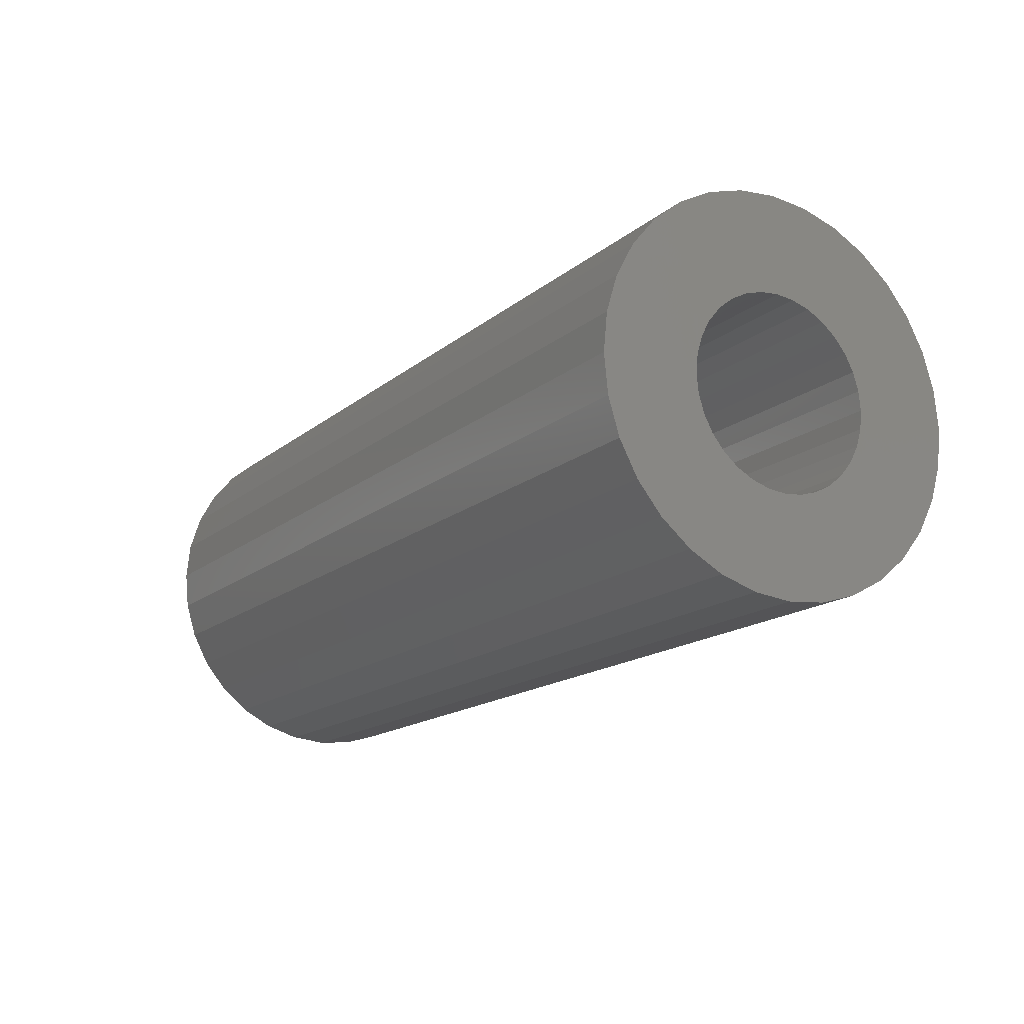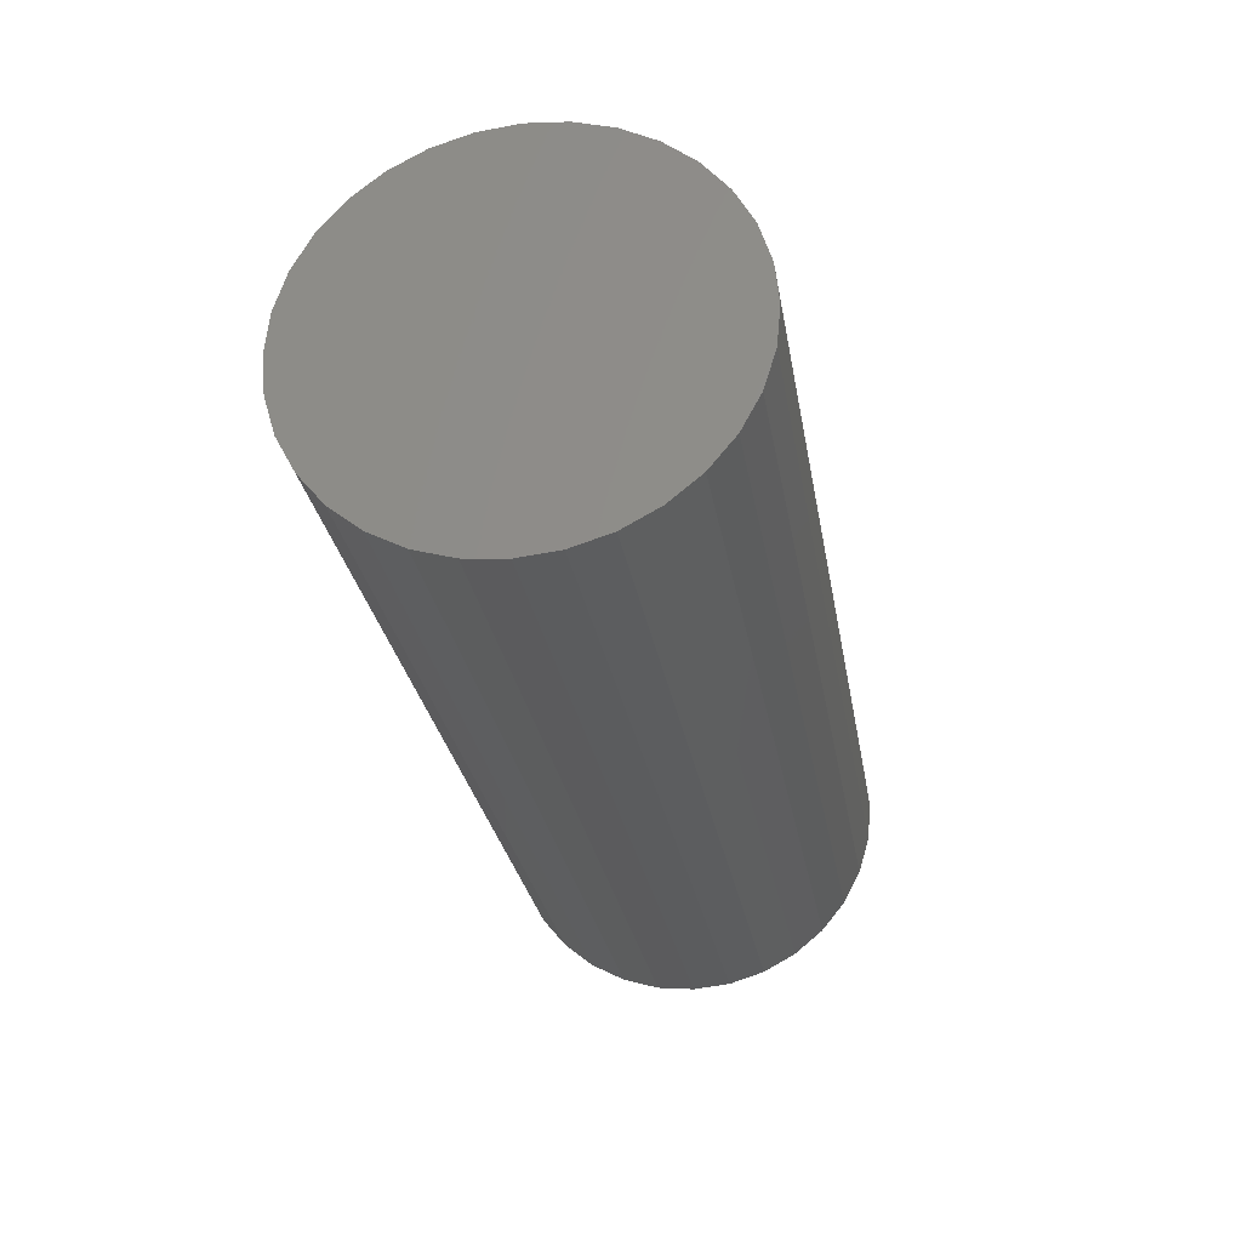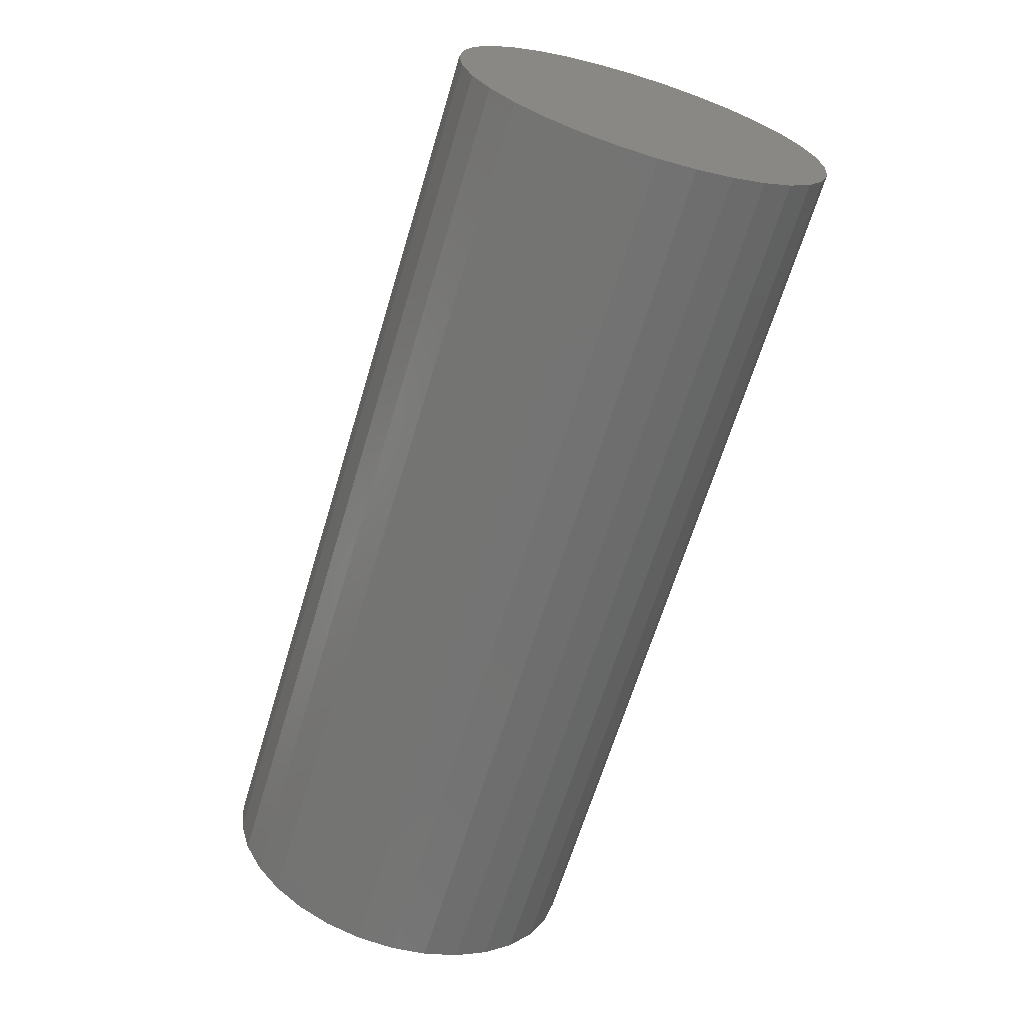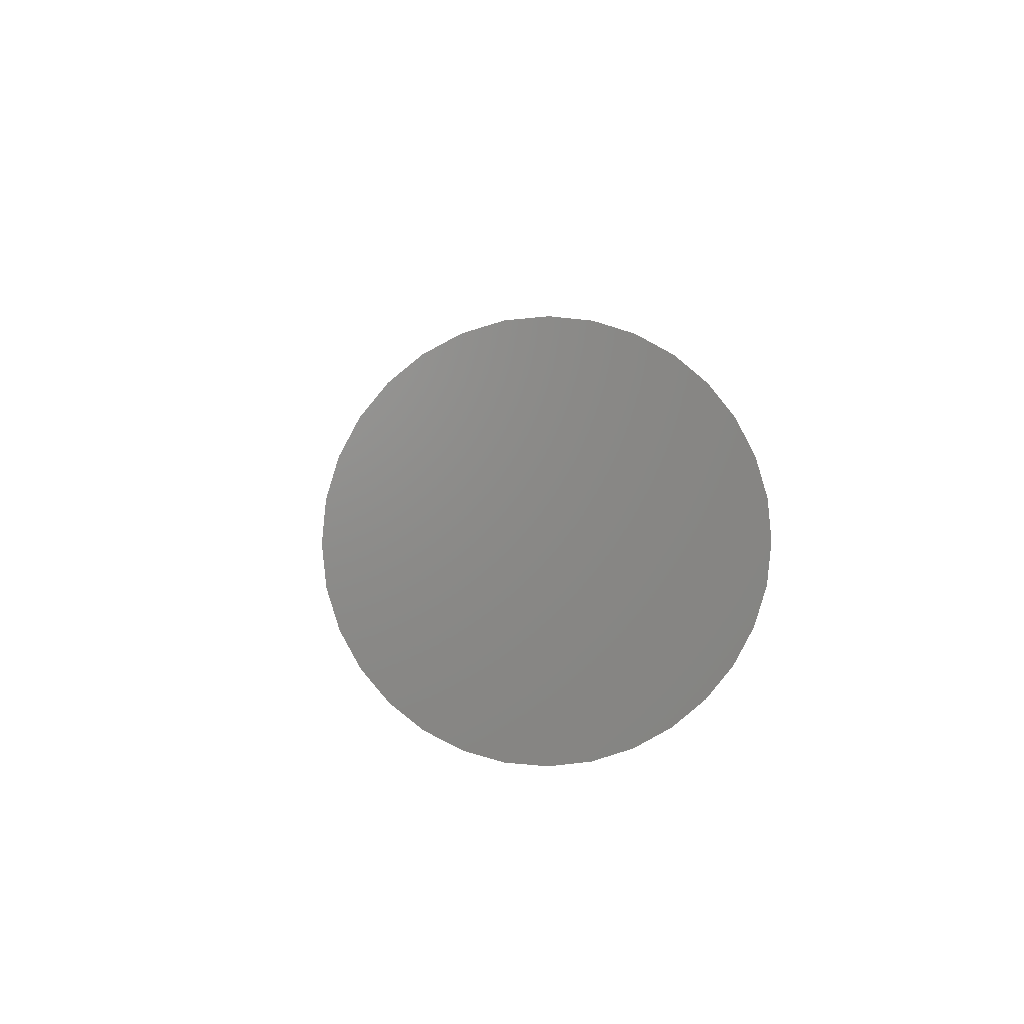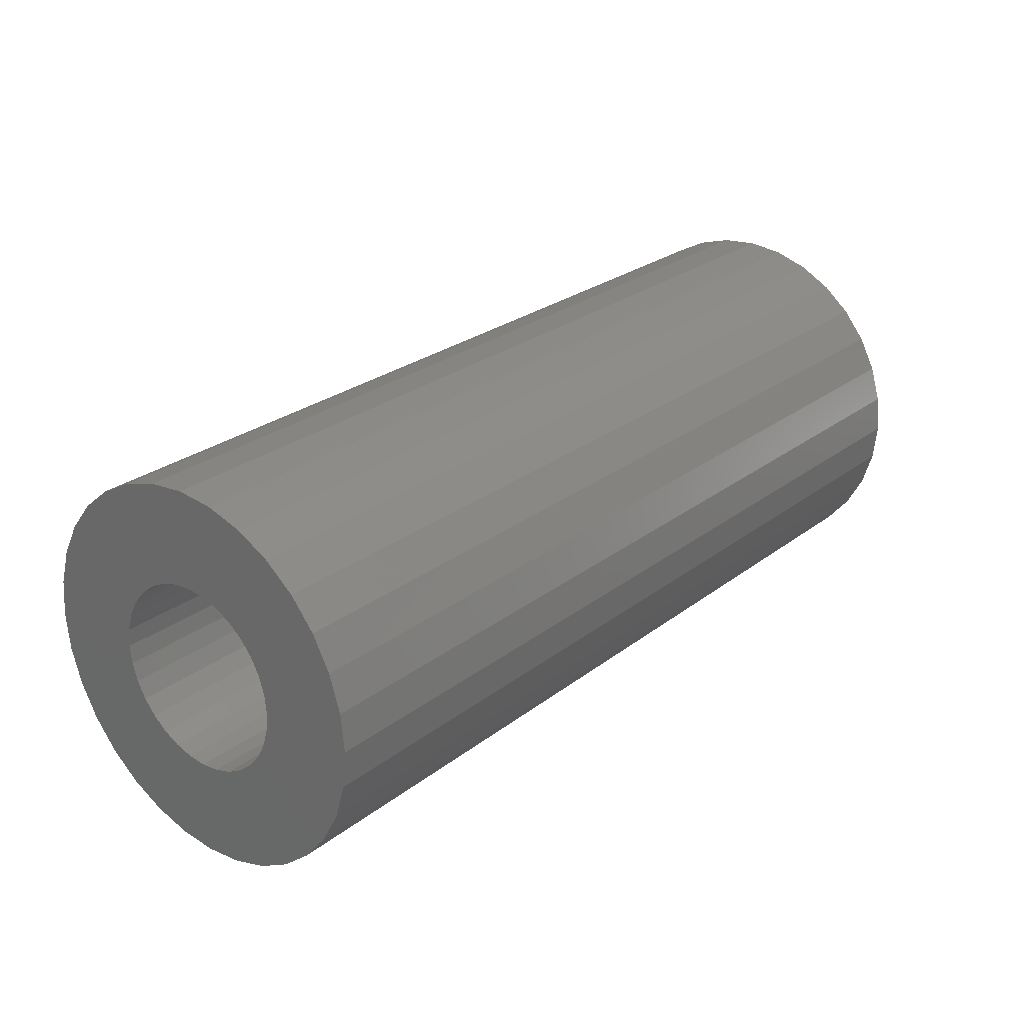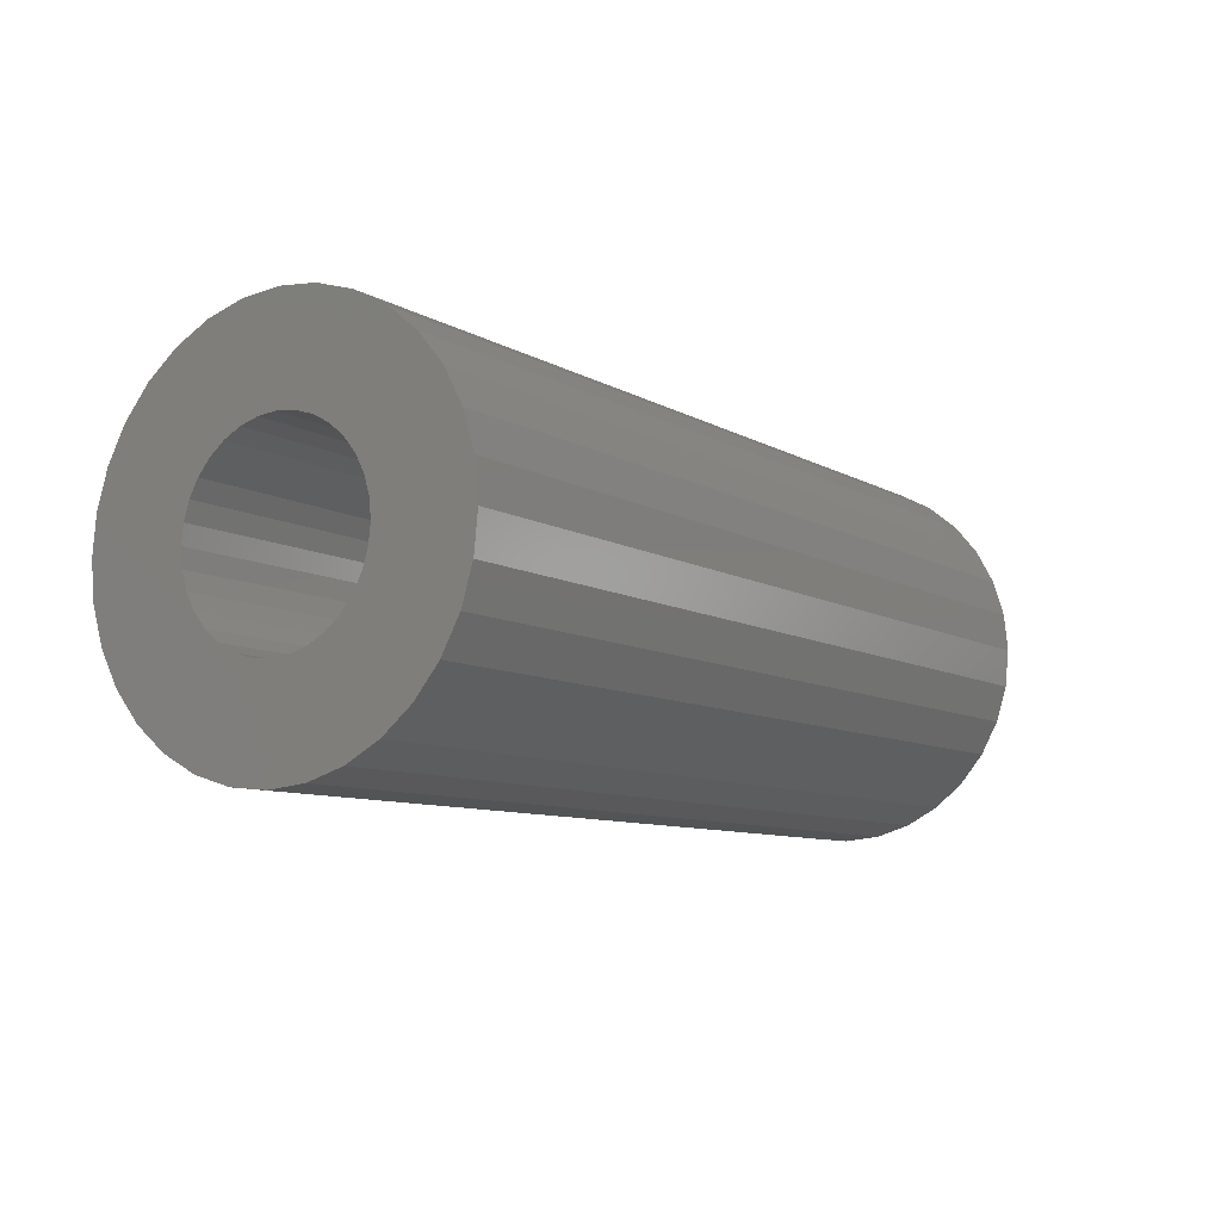
<metadata>
{"format":"stl","ext":"stl","renderer":"f3d","projection":"perspective","resolution":1024,"background":"white","views":[{"elev":-16.0,"azim":-121.8,"up":"+Y"},{"elev":-28.1,"azim":99.5,"up":"+Y"},{"elev":-65.7,"azim":73.2,"up":"+Z"},{"elev":3.3,"azim":86.1,"up":"+Z"},{"elev":26.1,"azim":-50.2,"up":"+Y"},{"elev":-8.7,"azim":-56.4,"up":"+Z"}]}
</metadata>
<code>
# stl→obj: 128 verts, 252 faces
v 0 -0.05375 -0.05885
v 0 -0.1512 -0.06474
v 0 -0.0641 -0.04624
v 0 -0.04114 -0.0692
v 0 0.06395 0.05885
v 0 0.05134 0.0692
v 0 0.1614 0.06474
v 0 0.0743 0.04624
v 0 0.1614 -0.06474
v 0 0.05134 -0.0692
v 0 0.06395 -0.05885
v 0 0.005099 0.08322
v 0 -0.1356 0.09398
v 0 -0.1145 0.1196
v 0 -0.08888 0.1407
v 0 -0.05964 0.1563
v 0 -0.0279 0.1659
v 0 0.005099 0.1692
v 0 0.0381 0.1659
v 0 0.06983 0.1563
v 0 0.09908 0.1407
v 0 0.1247 0.1196
v 0 0.1458 0.09398
v 0 0.02133 0.08162
v 0 -0.01114 0.08162
v 0 -0.02675 0.07689
v 0 -0.04114 0.0692
v 0 -0.1512 0.06474
v 0 -0.05375 0.05885
v 0 -0.0641 0.04624
v 0 -0.1608 0.033
v 0 -0.1356 -0.09398
v 0 -0.02675 -0.07689
v 0 -0.01114 -0.08162
v 0 0.005099 -0.08322
v 0 -0.1145 -0.1196
v 0 0.1458 -0.09398
v 0 0.1247 -0.1196
v 0 0.09908 -0.1407
v 0 0.06983 -0.1563
v 0 0.0381 -0.1659
v 0 0.005099 -0.1692
v 0 -0.0279 -0.1659
v 0 -0.05964 -0.1563
v 0 -0.08888 -0.1407
v 0 0.03695 0.07689
v 0 0.02133 -0.08162
v 0 0.03695 -0.07689
v 0 -0.07179 0.03185
v 0 -0.07653 0.01624
v 0 -0.1641 2.406e-17
v 0 -0.07812 4.524e-17
v 0 -0.07653 -0.01624
v 0 -0.1608 -0.033
v 0 -0.07179 -0.03185
v 0 0.08832 -1.211e-17
v 0 0.08672 0.01624
v 0 0.1743 -5.88e-17
v 0 0.08199 0.03185
v 0 0.171 0.033
v 0 0.08199 -0.03185
v 0 0.08672 -0.01624
v 0 0.171 -0.033
v 0 0.0743 -0.04624
v 0.7188 0.02133 -0.08162
v 0.7188 0.03695 -0.07689
v 0.7188 0.05134 -0.0692
v 0.7188 0.06395 -0.05885
v 0.7188 0.0743 -0.04624
v 0.7188 0.08199 -0.03185
v 0.7188 0.08672 -0.01624
v 0.7188 0.08832 -1.211e-17
v 0.7188 0.005099 -0.08322
v 0.7188 -0.01114 -0.08162
v 0.7188 -0.02675 -0.07689
v 0.7188 -0.04114 -0.0692
v 0.7188 -0.05375 -0.05885
v 0.7188 -0.0641 -0.04624
v 0.7188 -0.07179 -0.03185
v 0.7188 -0.07653 -0.01624
v 0.7188 -0.07812 4.524e-17
v 0.7188 -0.01114 0.08162
v 0.7188 -0.02675 0.07689
v 0.7188 -0.04114 0.0692
v 0.7188 -0.05375 0.05885
v 0.7188 -0.0641 0.04624
v 0.7188 -0.07179 0.03185
v 0.7188 -0.07653 0.01624
v 0.7188 0.005099 0.08322
v 0.7188 0.02133 0.08162
v 0.7188 0.03695 0.07689
v 0.7188 0.05134 0.0692
v 0.7188 0.06395 0.05885
v 0.7188 0.0743 0.04624
v 0.7188 0.08199 0.03185
v 0.7188 0.08672 0.01624
v 0.8047 0.1743 -1.737e-17
v 0.8047 0.171 -0.033
v 0.8047 0.1614 -0.06474
v 0.8047 0.1458 -0.09398
v 0.8047 0.1247 -0.1196
v 0.8047 0.09908 -0.1407
v 0.8047 0.06983 -0.1563
v 0.8047 0.0381 -0.1659
v 0.8047 0.005099 -0.1692
v 0.8047 -0.0279 -0.1659
v 0.8047 -0.05964 -0.1563
v 0.8047 -0.08888 -0.1407
v 0.8047 -0.1145 -0.1196
v 0.8047 -0.1356 -0.09398
v 0.8047 -0.1512 -0.06474
v 0.8047 -0.1608 -0.033
v 0.8047 -0.1641 2.406e-17
v 0.8047 -0.1608 0.033
v 0.8047 -0.1512 0.06474
v 0.8047 -0.1356 0.09398
v 0.8047 -0.1145 0.1196
v 0.8047 -0.08888 0.1407
v 0.8047 -0.05964 0.1563
v 0.8047 -0.0279 0.1659
v 0.8047 0.005099 0.1692
v 0.8047 0.0381 0.1659
v 0.8047 0.06983 0.1563
v 0.8047 0.09908 0.1407
v 0.8047 0.1247 0.1196
v 0.8047 0.1458 0.09398
v 0.8047 0.1614 0.06474
v 0.8047 0.171 0.033
f 1 2 3
f 4 2 1
f 5 6 7
f 8 5 7
f 9 10 11
f 12 13 14
f 12 14 15
f 12 15 16
f 12 16 17
f 12 17 18
f 12 18 19
f 12 19 20
f 12 20 21
f 12 21 22
f 12 22 23
f 12 23 24
f 13 12 25
f 13 25 26
f 13 26 27
f 13 27 28
f 28 27 29
f 28 29 30
f 28 30 31
f 32 2 4
f 32 4 33
f 32 33 34
f 32 34 35
f 32 35 36
f 35 37 38
f 35 38 39
f 35 39 40
f 35 40 41
f 35 41 42
f 35 42 43
f 35 43 44
f 35 44 45
f 35 45 36
f 23 7 6
f 23 6 46
f 23 46 24
f 37 35 47
f 37 47 48
f 37 48 10
f 37 10 9
f 30 49 31
f 31 49 50
f 31 50 51
f 50 52 51
f 51 52 53
f 51 53 54
f 53 55 54
f 54 55 3
f 54 3 2
f 56 57 58
f 58 57 59
f 58 59 60
f 60 59 8
f 60 8 7
f 61 62 63
f 63 62 56
f 63 56 58
f 11 64 9
f 9 64 61
f 9 61 63
f 35 65 47
f 47 65 66
f 47 66 48
f 48 66 67
f 48 67 10
f 10 67 68
f 10 68 11
f 11 68 69
f 11 69 64
f 64 69 70
f 64 70 61
f 61 70 71
f 61 71 62
f 62 71 72
f 62 72 56
f 65 35 73
f 73 35 34
f 73 34 74
f 74 34 33
f 74 33 75
f 75 33 4
f 75 4 76
f 76 4 1
f 76 1 77
f 77 1 3
f 77 3 78
f 78 3 55
f 78 55 79
f 79 55 53
f 79 53 80
f 80 53 52
f 80 52 81
f 12 82 25
f 25 82 83
f 25 83 26
f 26 83 84
f 26 84 27
f 27 84 85
f 27 85 29
f 29 85 86
f 29 86 30
f 30 86 87
f 30 87 49
f 49 87 88
f 49 88 50
f 50 88 81
f 50 81 52
f 82 12 89
f 89 12 24
f 89 24 90
f 90 24 46
f 90 46 91
f 91 46 6
f 91 6 92
f 92 6 5
f 92 5 93
f 93 5 8
f 93 8 94
f 94 8 59
f 94 59 95
f 95 59 57
f 95 57 96
f 96 57 56
f 96 56 72
f 58 97 63
f 63 97 98
f 63 98 9
f 9 98 99
f 9 99 37
f 37 99 100
f 37 100 38
f 38 100 101
f 38 101 39
f 39 101 102
f 39 102 40
f 40 102 103
f 40 103 41
f 41 103 104
f 41 104 42
f 42 104 105
f 42 105 43
f 43 105 106
f 43 106 44
f 44 106 107
f 44 107 45
f 45 107 108
f 45 108 36
f 36 108 109
f 36 109 32
f 32 109 110
f 32 110 2
f 2 110 111
f 2 111 54
f 54 111 112
f 54 112 51
f 51 112 113
f 51 113 31
f 31 113 114
f 31 114 28
f 28 114 115
f 28 115 13
f 13 115 116
f 13 116 14
f 14 116 117
f 14 117 15
f 15 117 118
f 15 118 16
f 16 118 119
f 16 119 17
f 17 119 120
f 17 120 18
f 18 120 121
f 18 121 19
f 19 121 122
f 19 122 20
f 20 122 123
f 20 123 21
f 21 123 124
f 21 124 22
f 22 124 125
f 22 125 23
f 23 125 126
f 23 126 7
f 7 126 127
f 7 127 60
f 60 127 128
f 60 128 58
f 58 128 97
f 120 122 121
f 122 120 119
f 122 119 123
f 103 106 104
f 104 106 105
f 123 119 124
f 124 119 118
f 124 118 125
f 125 118 117
f 125 117 126
f 126 117 116
f 126 116 127
f 127 116 115
f 127 115 128
f 128 115 114
f 128 114 97
f 97 114 113
f 97 113 98
f 98 113 112
f 98 112 99
f 99 112 111
f 99 111 100
f 100 111 110
f 100 110 101
f 101 110 109
f 101 109 102
f 102 109 108
f 102 108 103
f 103 108 107
f 103 107 106
f 89 90 82
f 83 82 90
f 91 83 90
f 84 83 91
f 92 84 91
f 85 84 92
f 93 85 92
f 67 76 68
f 75 76 67
f 66 75 67
f 74 75 66
f 65 74 66
f 73 74 65
f 76 77 68
f 68 77 78
f 68 78 69
f 69 78 79
f 69 79 70
f 70 79 80
f 70 80 71
f 71 80 81
f 71 81 72
f 72 81 88
f 72 88 96
f 96 88 87
f 96 87 95
f 95 87 86
f 95 86 94
f 94 86 85
f 94 85 93

</code>
